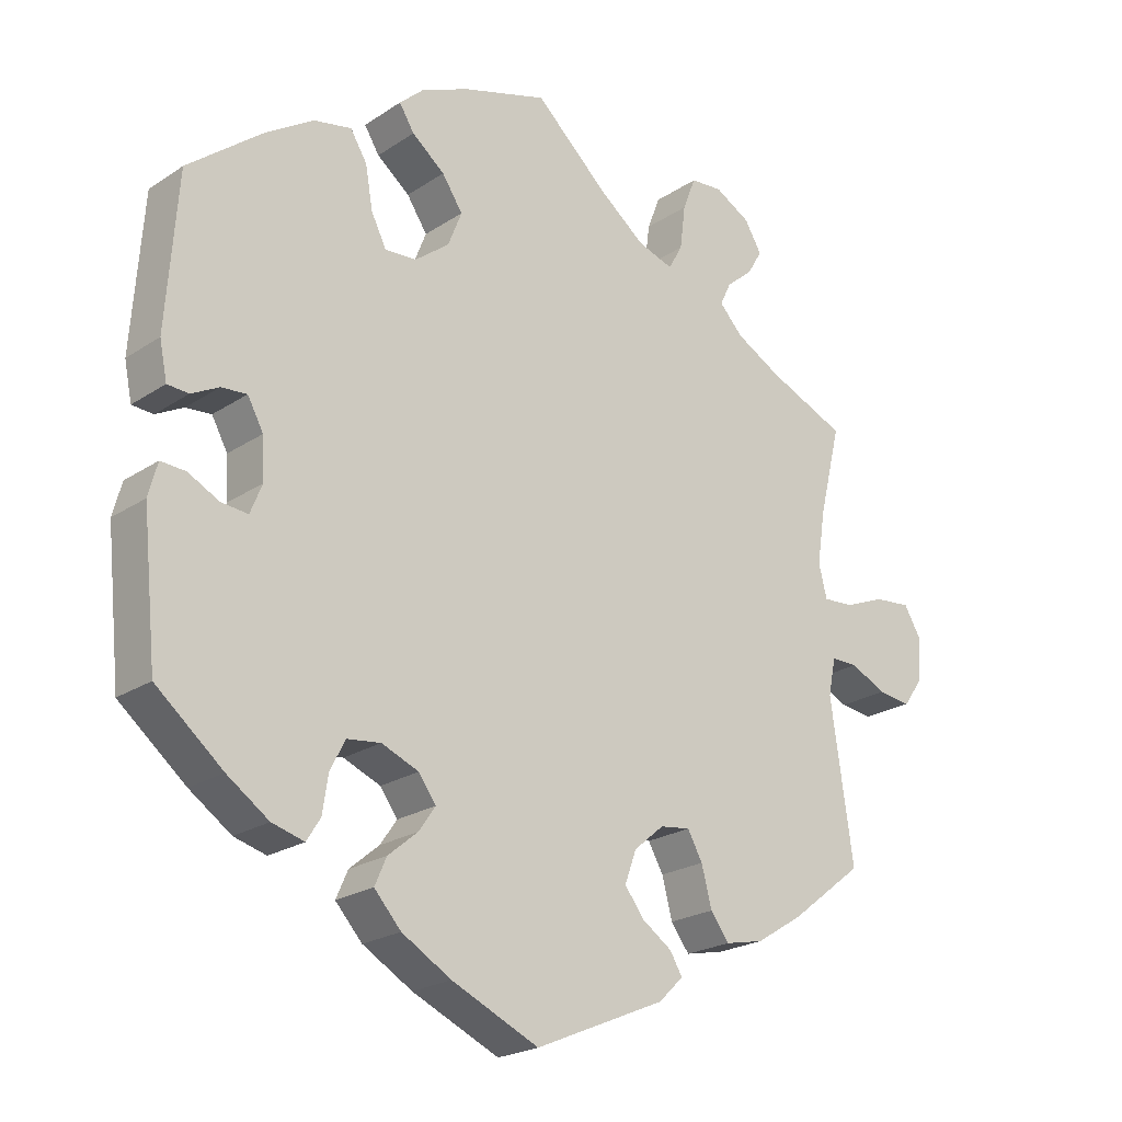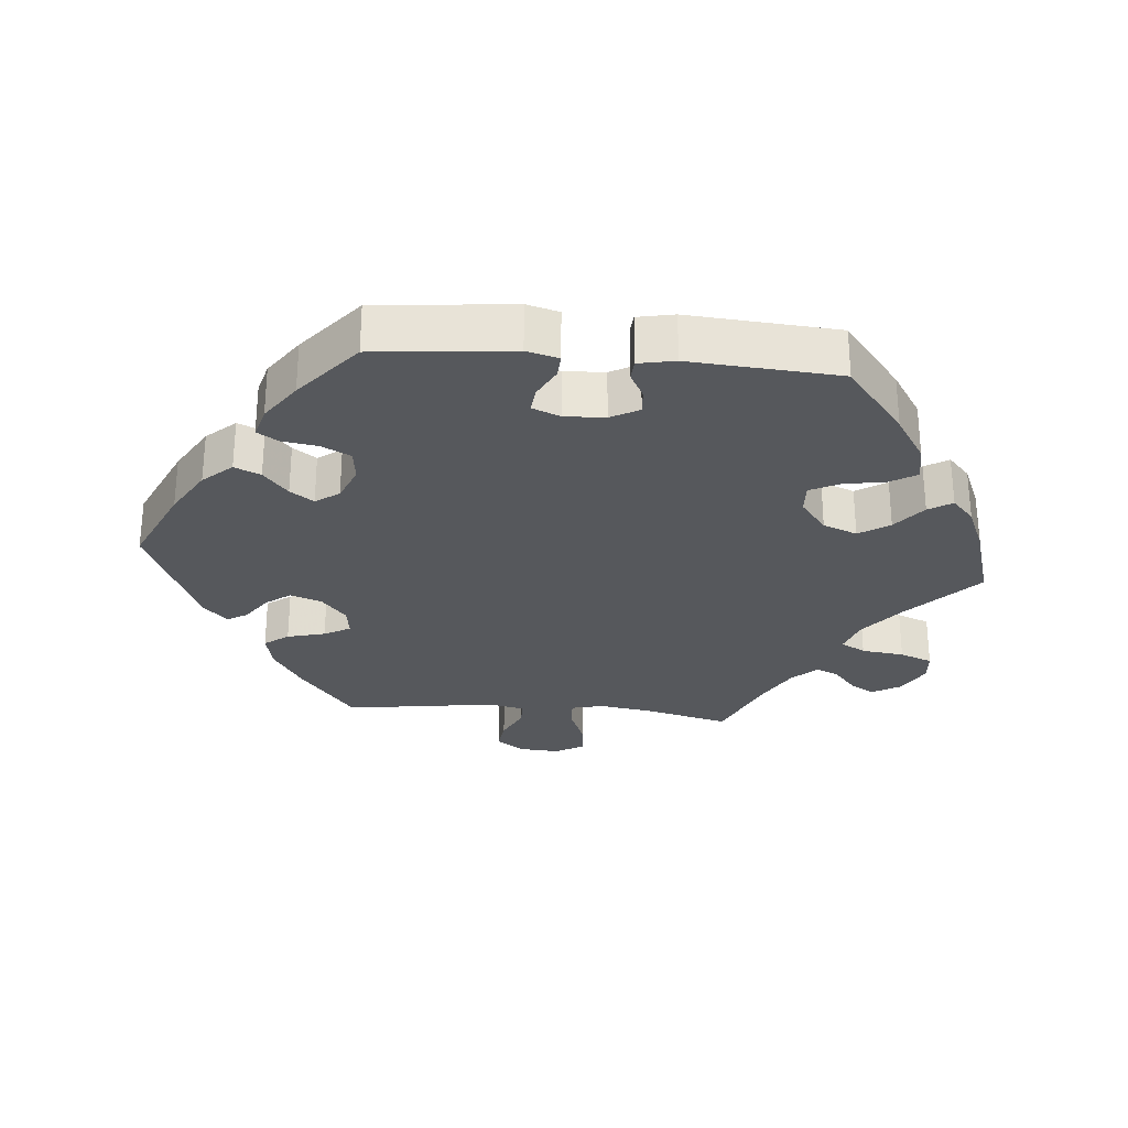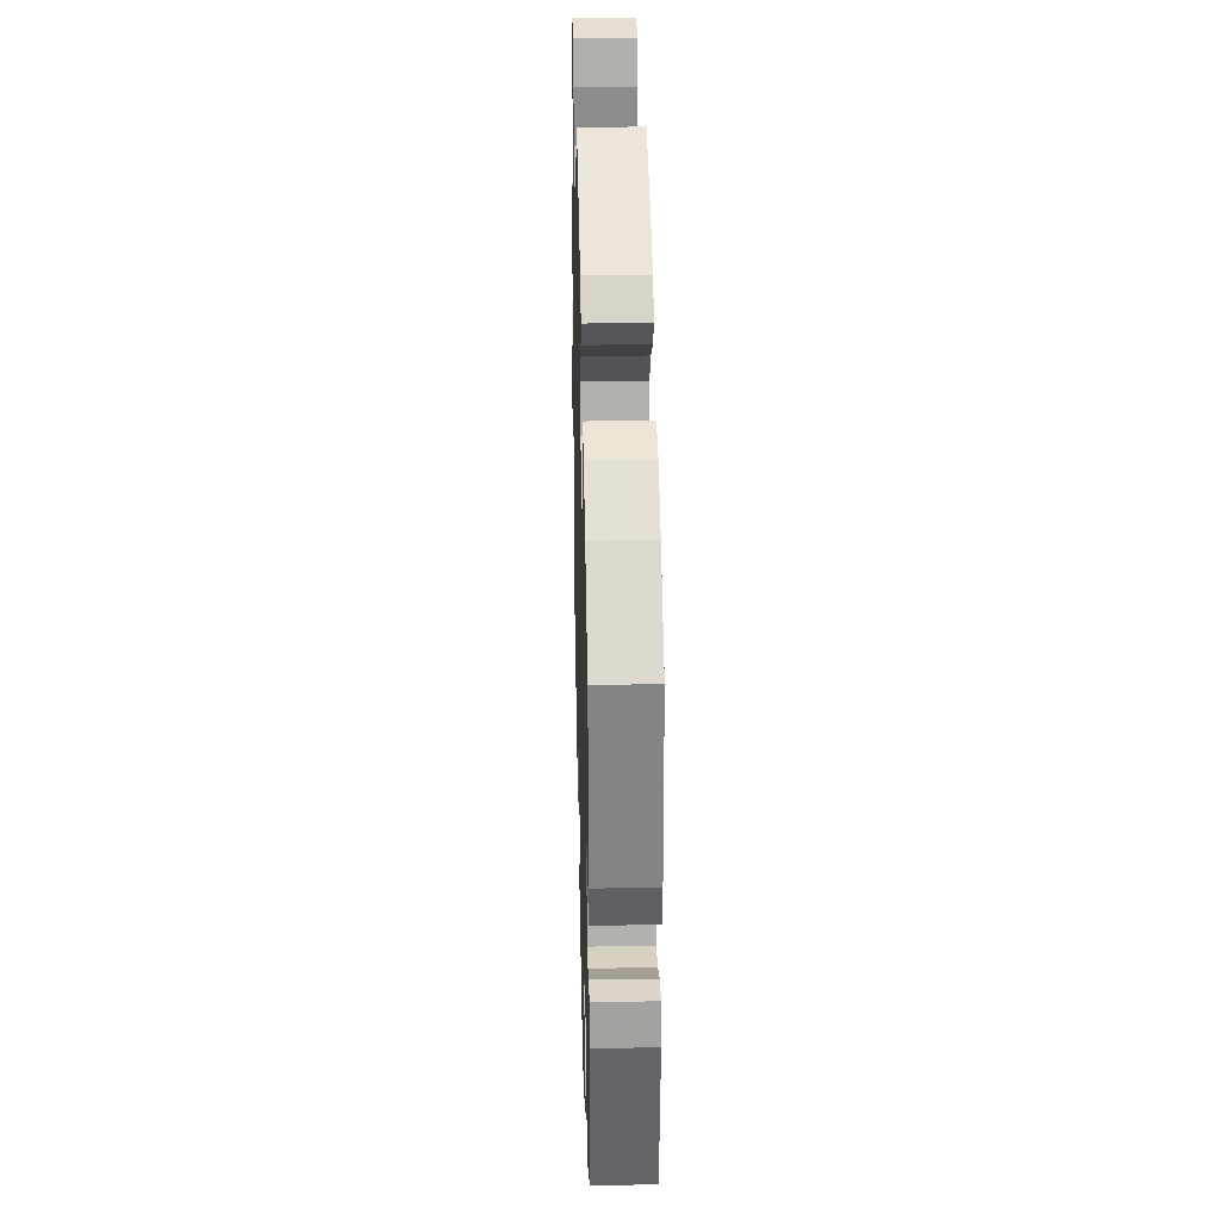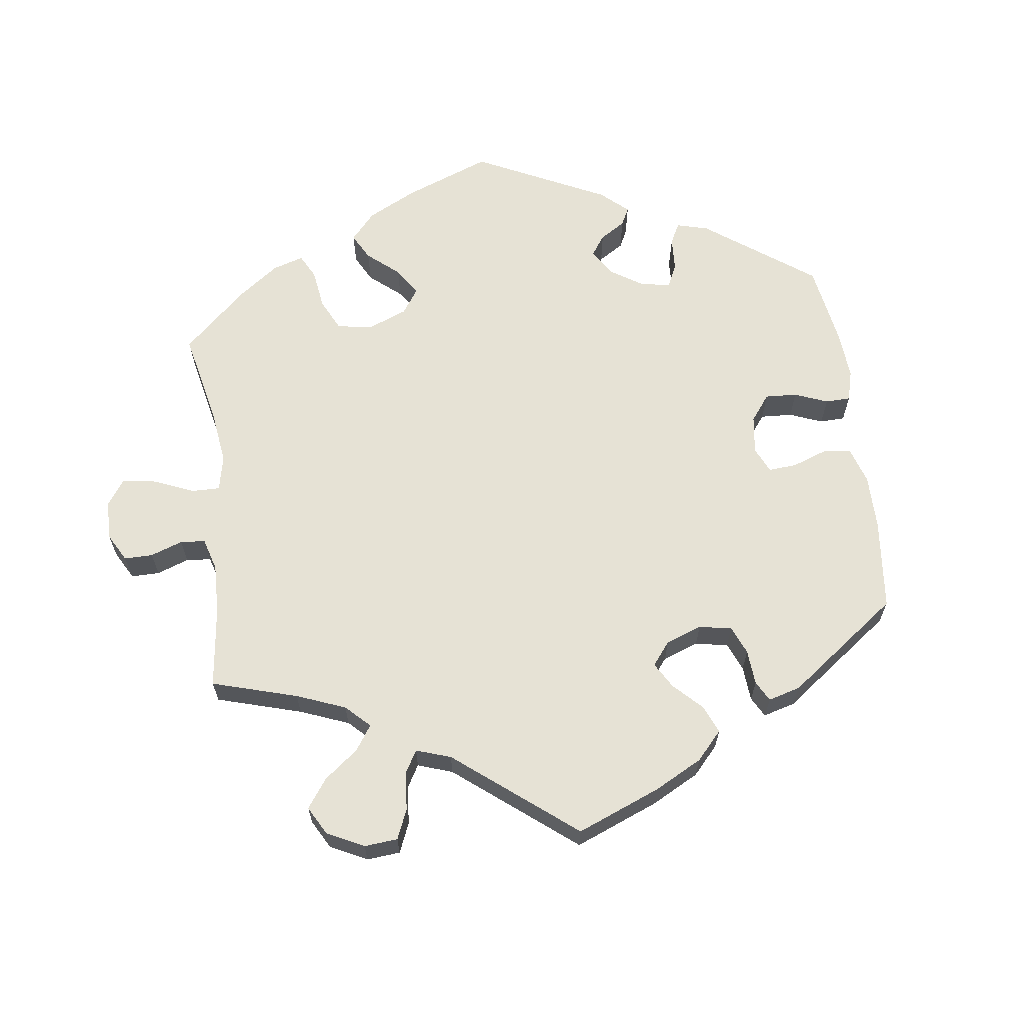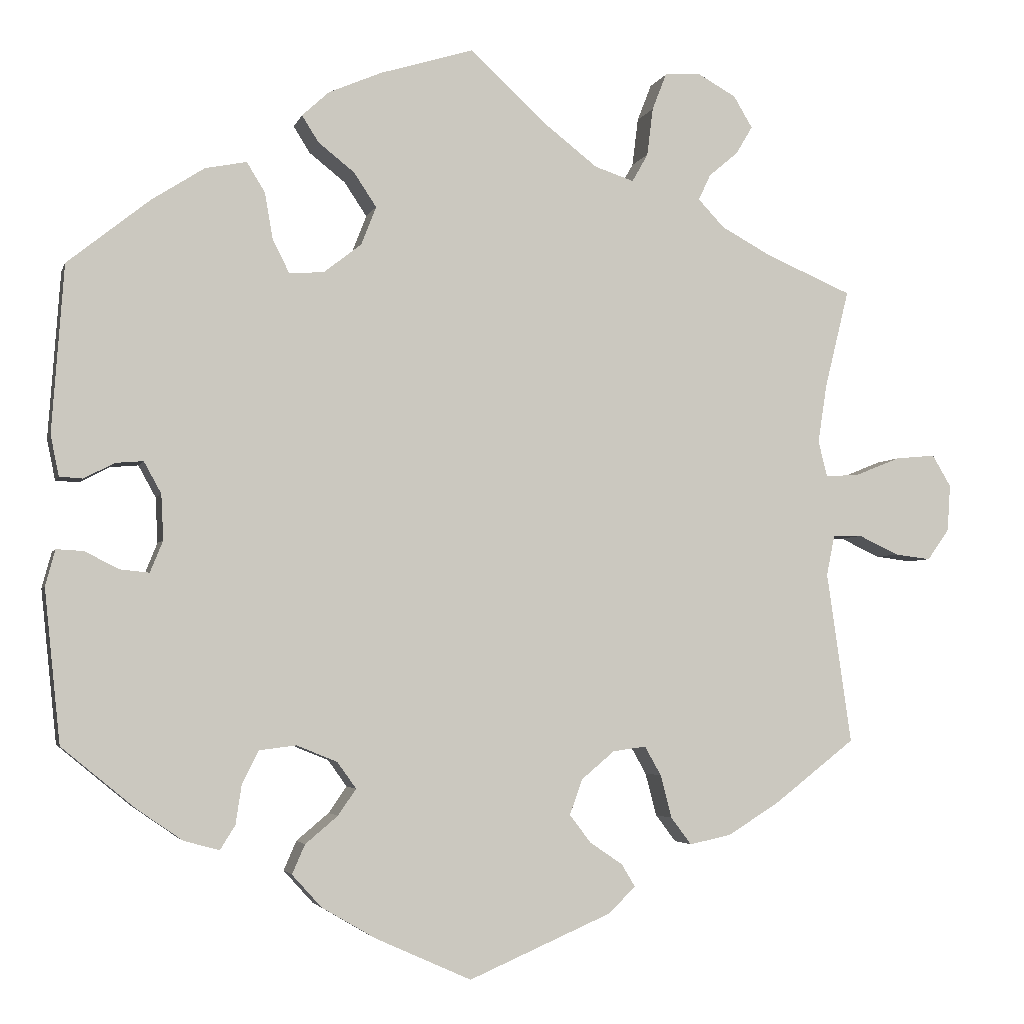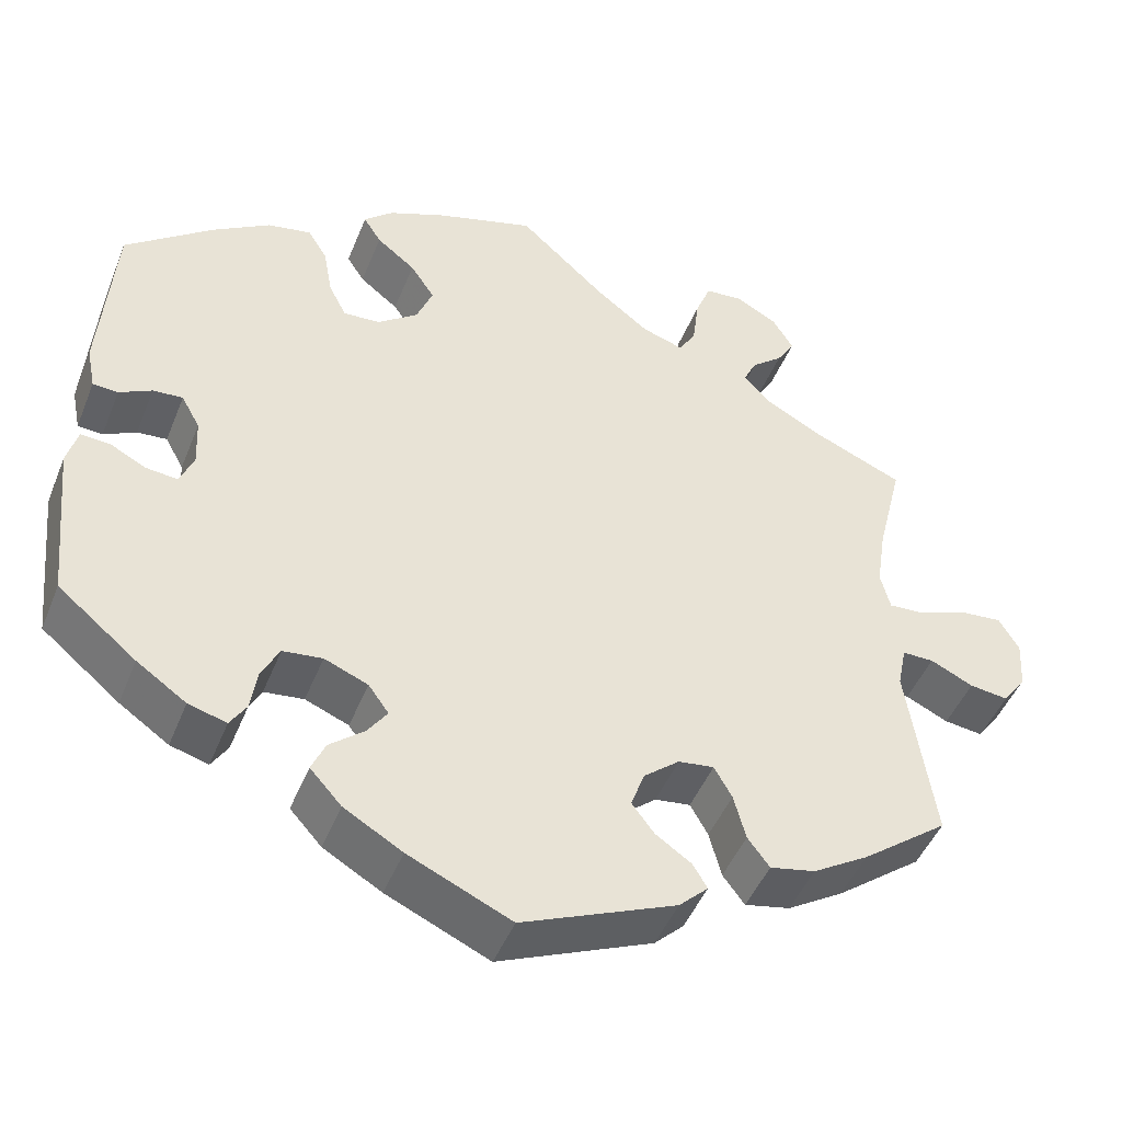
<metadata>
{"format":"obj","ext":"obj","renderer":"f3d","projection":"perspective","resolution":1024,"background":"white","views":[{"elev":-22.3,"azim":-41.4,"up":"+Z"},{"elev":-28.0,"azim":-95.2,"up":"+Y"},{"elev":33.0,"azim":-91.4,"up":"+Z"},{"elev":64.0,"azim":112.7,"up":"+Y"},{"elev":-3.6,"azim":-14.1,"up":"+Z"},{"elev":-47.0,"azim":-21.4,"up":"+Z"}]}
</metadata>
<code>
v 0.164 0.07 -0.443
v -0.238 0.07 -0.478
v 0.356 0.07 0.395
v -0.282 0.07 -0.317
v -0.2 0.07 0.311
v 0.208 0.07 -0.473
v -0.558 0.07 -0.107
v 0.337 0.07 0.466
v -0.279 0.07 0.414
v 0.321 0.07 0.432
v 0 0.07 0.62
v -0.303 0.07 0.453
v -0.434 0.07 0.056
v 0.505 0.07 0.18
v 0.263 0.07 -0.355
v -0.233 0.07 -0.311
v -0 0.07 -0.62
v 0.321 0.07 0.607
v -0.553 0.07 0.088
v 0.688 0.07 0.044
v 0.504 0.07 -0.082
v -0.221 0.07 -0.439
v 0.505 0.07 0.054
v -0.44 0.07 -0.39
v 0.107 0.07 0.522
v -0.15 0.07 0.35
v -0.509 0.07 -0.061
v 0.153 0.07 -0.359
v 0.537 0.07 0.31
v 0.19 0.07 -0.538
v 0.226 0.07 -0.503
v 0.655 0.07 -0.059
v 0.376 0.07 0.499
v -0.246 0.07 0.308
v -0.428 0.07 0.397
v 0.515 0.07 -0.028
v 0.278 0.07 -0.412
v -0.268 0.07 0.352
v -0.537 0.07 -0.31
v 0.55 0.07 0.057
v -0.178 0.07 -0.403
v -0.411 0.07 0.014
v -0.13 0.07 0.401
v 0.255 0.07 0.554
v 0.663 0.07 0.086
v -0.542 0.07 0.034
v -0.511 0.07 0.032
v -0.379 0.07 -0.432
v -0.312 0.07 -0.413
v -0.425 0.07 -0.088
v 0.136 0.07 -0.406
v 0.607 0.07 -0.053
v -0.304 0.07 -0.36
v 0.61 0.07 0.081
v 0.422 0.07 0.359
v 0.361 0.07 -0.436
v -0.408 0.07 -0.046
v 0.43 0.07 -0.393
v 0.373 0.07 0.578
v 0.226 0.07 0.453
v 0.537 0.07 -0.31
v -0.23 0.07 0.519
v -0.358 0.07 0.442
v -0.179 0.07 -0.333
v 0.684 0.07 -0.018
v 0.305 0.07 -0.448
v 0.493 0.07 0.102
v -0.471 0.07 0.053
v -0.194 0.07 0.552
v -0.545 0.07 -0.059
v -0.124 0.07 0.582
v -0.154 0.07 -0.368
v -0.332 0.07 -0.445
v 0.241 0.07 -0.316
v -0.199 0.07 -0.521
v 0.247 0.07 0.49
v -0.127 0.07 -0.563
v 0.554 0.07 -0.028
v -0.537 0.07 0.31
v -0.208 0.07 0.484
v 0.274 0.07 0.603
v -0.16 0.07 0.446
v 0.197 0.07 -0.322
v 0.398 0.07 0.536
v -0.464 0.07 -0.084
v 0.174 0.07 0.47
v 0.164 -0 -0.443
v -0.238 -0 -0.478
v 0.356 -0 0.395
v -0.282 -0 -0.317
v -0.2 -0 0.311
v 0.208 -0 -0.473
v -0.558 -0 -0.107
v 0.337 -0 0.466
v -0.279 -0 0.414
v 0.321 -0 0.432
v 0 -0 0.62
v -0.303 -0 0.453
v -0.434 -0 0.056
v 0.505 -0 0.18
v 0.263 -0 -0.355
v -0.233 -0 -0.311
v -0 -0 -0.62
v 0.321 -0 0.607
v -0.553 -0 0.088
v 0.688 -0 0.044
v 0.504 -0 -0.082
v -0.221 -0 -0.439
v 0.505 -0 0.054
v -0.44 -0 -0.39
v 0.107 -0 0.522
v -0.15 -0 0.35
v -0.509 -0 -0.061
v 0.153 -0 -0.359
v 0.537 -0 0.31
v 0.19 -0 -0.538
v 0.226 -0 -0.503
v 0.655 -0 -0.059
v 0.376 -0 0.499
v -0.246 -0 0.308
v -0.428 -0 0.397
v 0.515 -0 -0.028
v 0.278 -0 -0.412
v -0.268 -0 0.352
v -0.537 -0 -0.31
v 0.55 -0 0.057
v -0.178 -0 -0.403
v -0.411 -0 0.014
v -0.13 -0 0.401
v 0.255 -0 0.554
v 0.663 -0 0.086
v -0.542 -0 0.034
v -0.511 -0 0.032
v -0.379 -0 -0.432
v -0.312 -0 -0.413
v -0.425 -0 -0.088
v 0.136 -0 -0.406
v 0.607 -0 -0.053
v -0.304 -0 -0.36
v 0.61 -0 0.081
v 0.422 -0 0.359
v 0.361 -0 -0.436
v -0.408 -0 -0.046
v 0.43 -0 -0.393
v 0.373 -0 0.578
v 0.226 -0 0.453
v 0.537 -0 -0.31
v -0.23 -0 0.519
v -0.358 -0 0.442
v -0.179 -0 -0.333
v 0.684 -0 -0.018
v 0.305 -0 -0.448
v 0.493 -0 0.102
v -0.471 -0 0.053
v -0.194 -0 0.552
v -0.545 -0 -0.059
v -0.124 -0 0.582
v -0.154 -0 -0.368
v -0.332 -0 -0.445
v 0.241 -0 -0.316
v -0.199 -0 -0.521
v 0.247 -0 0.49
v -0.127 -0 -0.563
v 0.554 -0 -0.028
v -0.537 -0 0.31
v -0.208 -0 0.484
v 0.274 -0 0.603
v -0.16 -0 0.446
v 0.197 -0 -0.322
v 0.398 -0 0.536
v -0.464 -0 -0.084
v 0.174 -0 0.47
f 71 11 25
f 69 71 25 86
f 82 80 62 69
f 43 82 69 86
f 26 43 86 60
f 5 26 60
f 63 12 9 38
f 63 38 34
f 35 63 34
f 79 35 34
f 19 79 34
f 68 47 46 19
f 13 68 19 34
f 42 13 34 5
f 7 70 27 85
f 7 85 50
f 39 7 50
f 24 39 50
f 48 24 50 57
f 53 49 73 48
f 4 53 48 57
f 75 2 22 41
f 75 41 72
f 77 75 72
f 17 77 72
f 30 17 72
f 1 6 31 30
f 51 1 30 72
f 28 51 72 64
f 56 66 37 15
f 56 15 74
f 21 61 58 56
f 36 21 56 74
f 65 32 52 78
f 65 78 36
f 20 65 36
f 40 54 45 20
f 23 40 20 36
f 67 23 36 74
f 55 29 14
f 3 55 14 67
f 10 3 67 74
f 59 84 33 8
f 59 8 10
f 18 59 10
f 76 44 81 18
f 60 76 18 10
f 16 4 57 42
f 83 28 64 16
f 83 16 42 5
f 74 83 5
f 60 10 74 5
f 111 97 157
f 172 111 157 155
f 155 148 166 168
f 172 155 168 129
f 146 172 129 112
f 146 112 91
f 124 95 98 149
f 120 124 149
f 120 149 121
f 120 121 165
f 120 165 105
f 105 132 133 154
f 120 105 154 99
f 91 120 99 128
f 171 113 156 93
f 136 171 93
f 136 93 125
f 136 125 110
f 143 136 110 134
f 134 159 135 139
f 143 134 139 90
f 127 108 88 161
f 158 127 161
f 158 161 163
f 158 163 103
f 158 103 116
f 116 117 92 87
f 158 116 87 137
f 150 158 137 114
f 101 123 152 142
f 160 101 142
f 142 144 147 107
f 160 142 107 122
f 164 138 118 151
f 122 164 151
f 122 151 106
f 106 131 140 126
f 122 106 126 109
f 160 122 109 153
f 100 115 141
f 153 100 141 89
f 160 153 89 96
f 94 119 170 145
f 96 94 145
f 96 145 104
f 104 167 130 162
f 96 104 162 146
f 128 143 90 102
f 102 150 114 169
f 91 128 102 169
f 91 169 160
f 91 160 96 146
f 25 111 172 86
f 86 172 146 60
f 60 146 162 76
f 76 162 130 44
f 44 130 167 81
f 81 167 104 18
f 18 104 145 59
f 59 145 170 84
f 84 170 119 33
f 33 119 94 8
f 8 94 96 10
f 10 96 89 3
f 3 89 141 55
f 55 141 115 29
f 29 115 100 14
f 14 100 153 67
f 67 153 109 23
f 23 109 126 40
f 40 126 140 54
f 54 140 131 45
f 45 131 106 20
f 20 106 151 65
f 65 151 118 32
f 32 118 138 52
f 52 138 164 78
f 78 164 122 36
f 36 122 107 21
f 21 107 147 61
f 61 147 144 58
f 58 144 142 56
f 56 142 152 66
f 66 152 123 37
f 37 123 101 15
f 15 101 160 74
f 74 160 169 83
f 83 169 114 28
f 28 114 137 51
f 51 137 87 1
f 1 87 92 6
f 6 92 117 31
f 31 117 116 30
f 30 116 103 17
f 17 103 163 77
f 77 163 161 75
f 75 161 88 2
f 2 88 108 22
f 22 108 127 41
f 41 127 158 72
f 72 158 150 64
f 64 150 102 16
f 16 102 90 4
f 4 90 139 53
f 53 139 135 49
f 49 135 159 73
f 73 159 134 48
f 48 134 110 24
f 24 110 125 39
f 39 125 93 7
f 7 93 156 70
f 70 156 113 27
f 27 113 171 85
f 85 171 136 50
f 50 136 143 57
f 57 143 128 42
f 42 128 99 13
f 13 99 154 68
f 68 154 133 47
f 47 133 132 46
f 46 132 105 19
f 19 105 165 79
f 79 165 121 35
f 35 121 149 63
f 63 149 98 12
f 12 98 95 9
f 9 95 124 38
f 38 124 120 34
f 34 120 91 5
f 5 91 112 26
f 26 112 129 43
f 43 129 168 82
f 82 168 166 80
f 80 166 148 62
f 62 148 155 69
f 69 155 157 71
f 71 157 97 11
f 11 97 111 25

</code>
